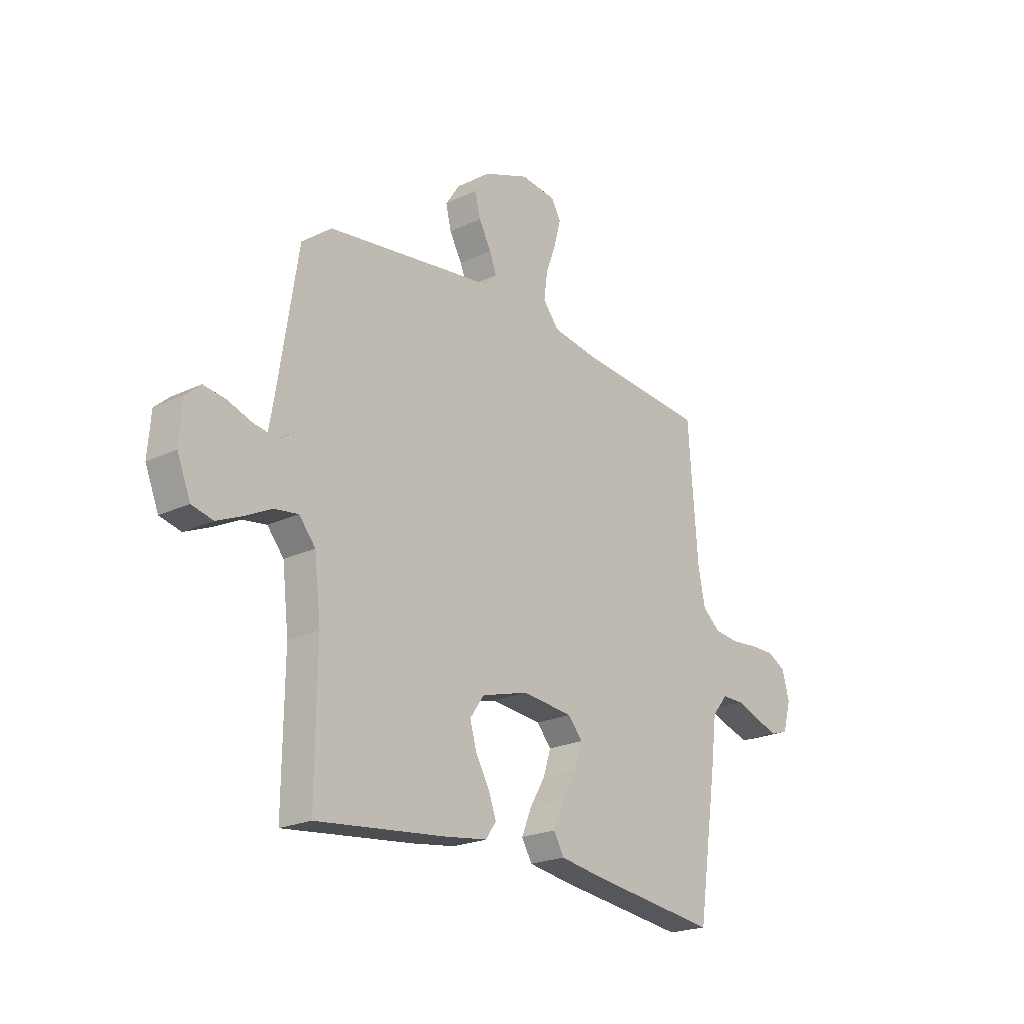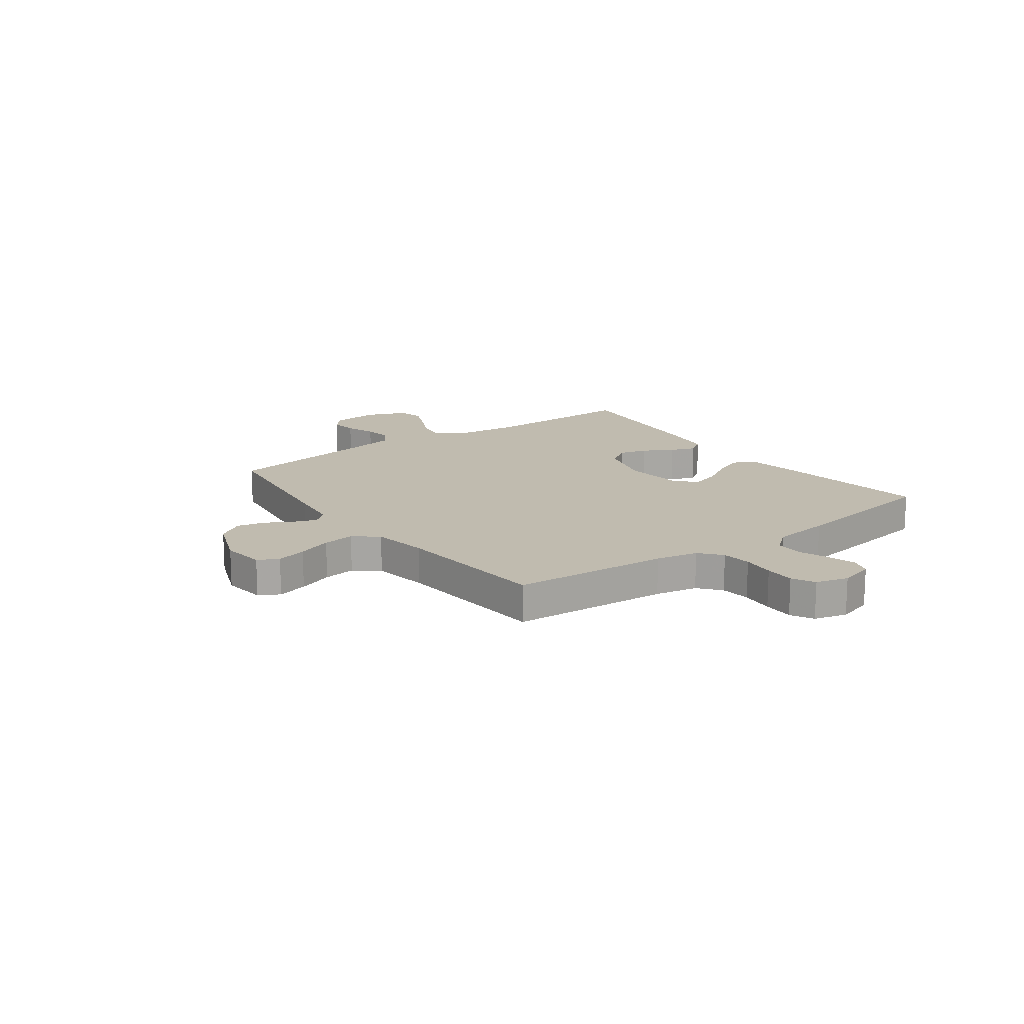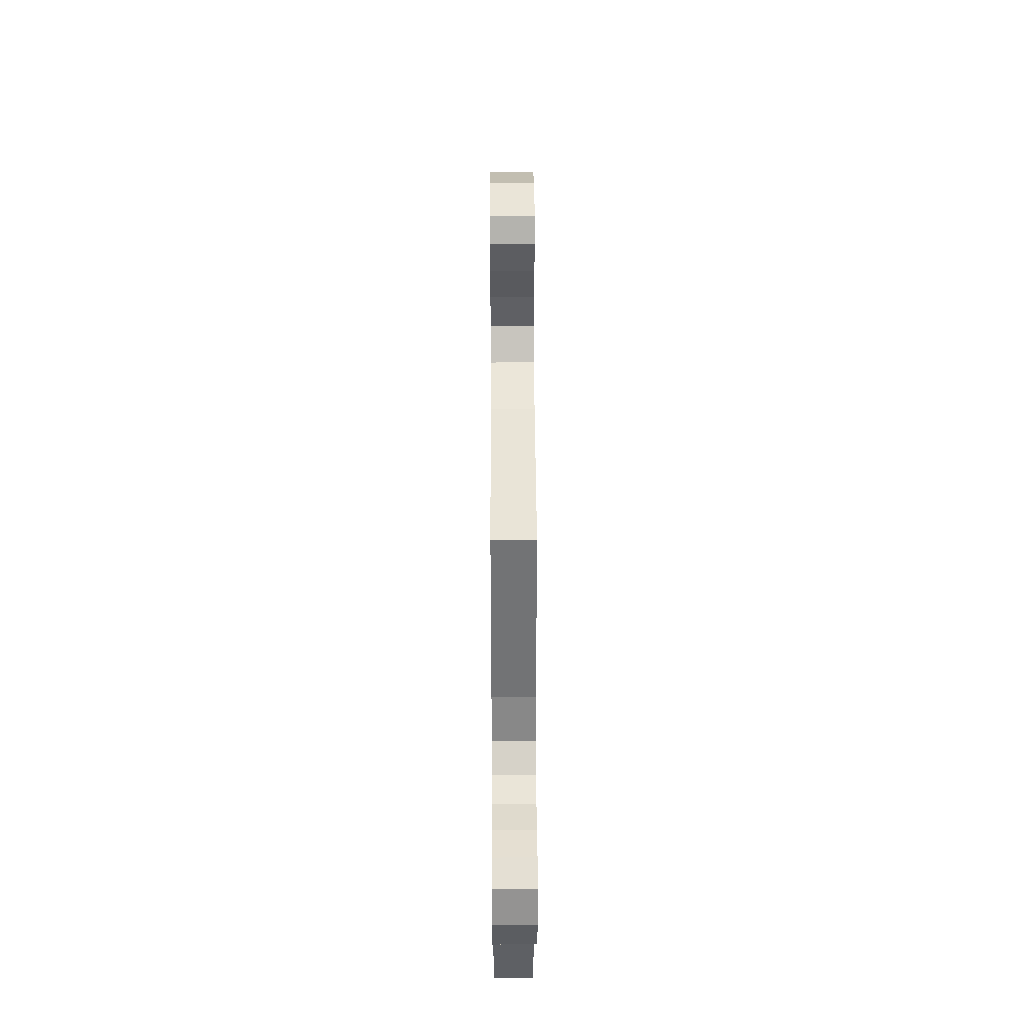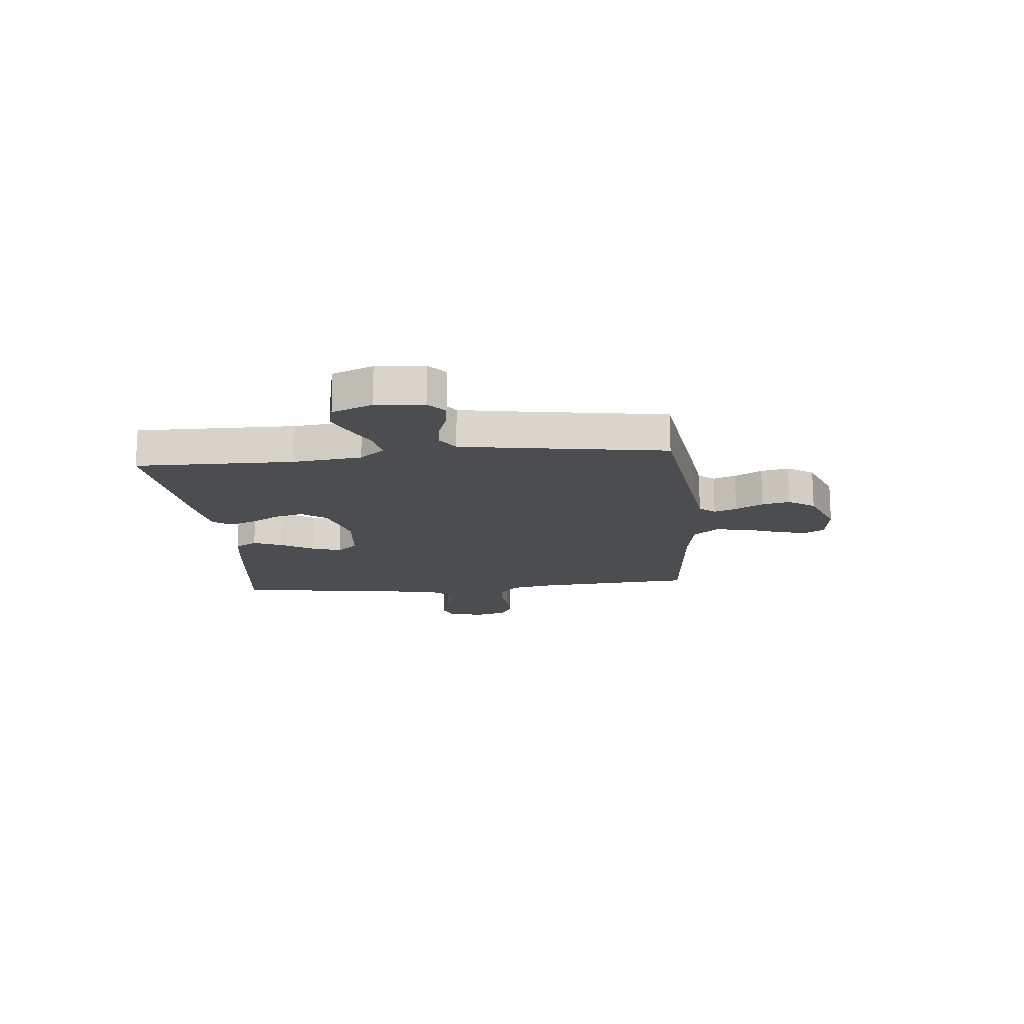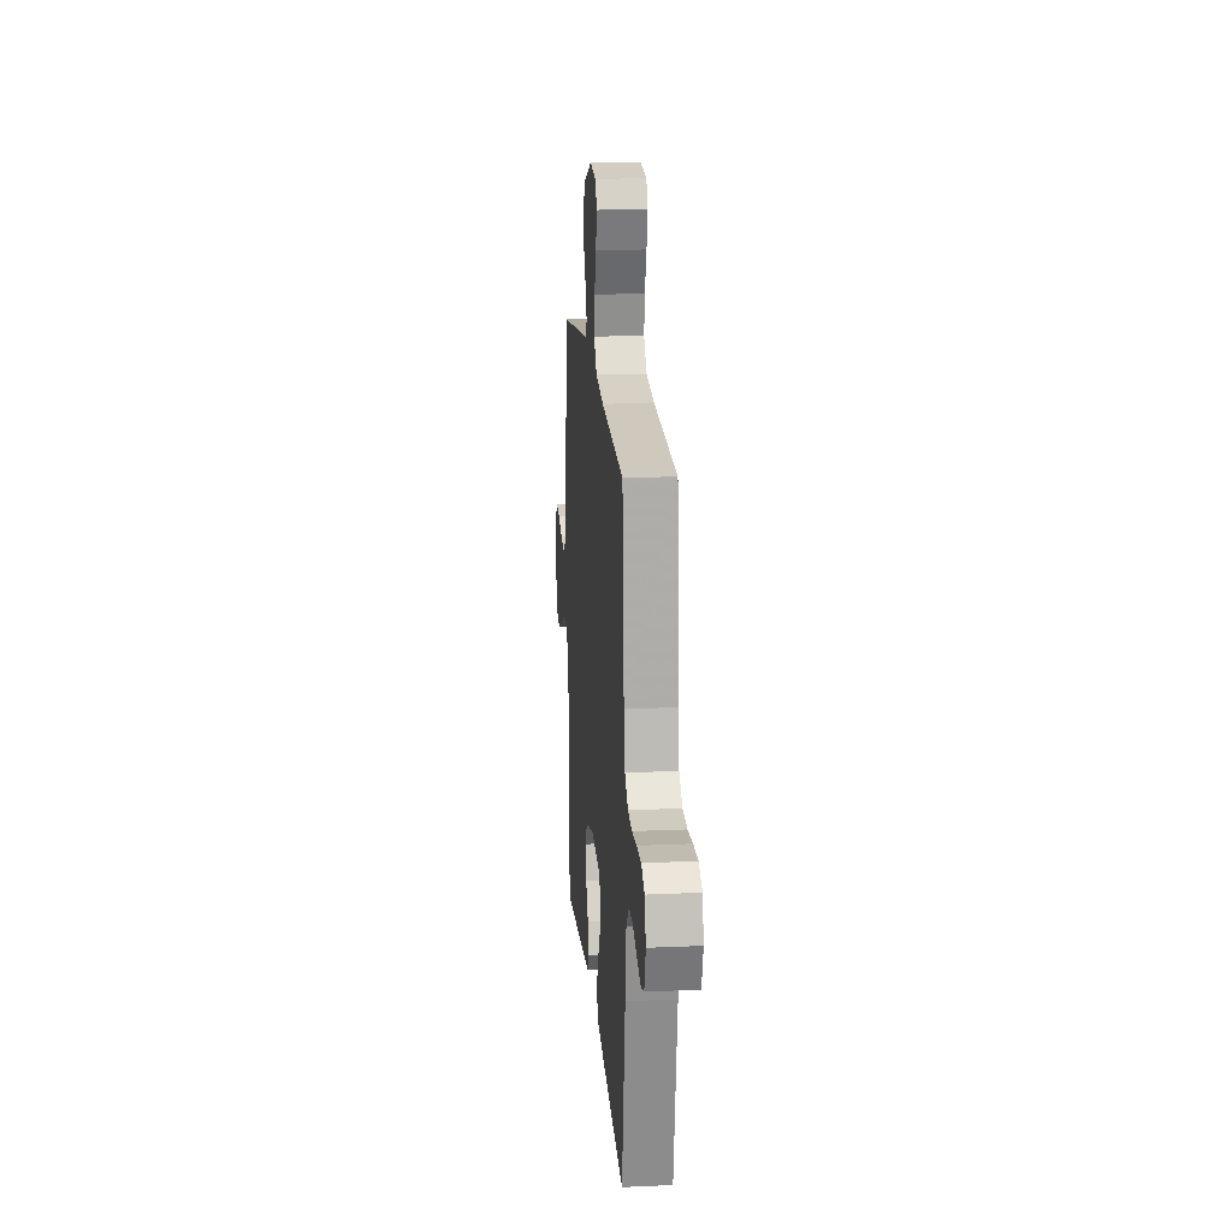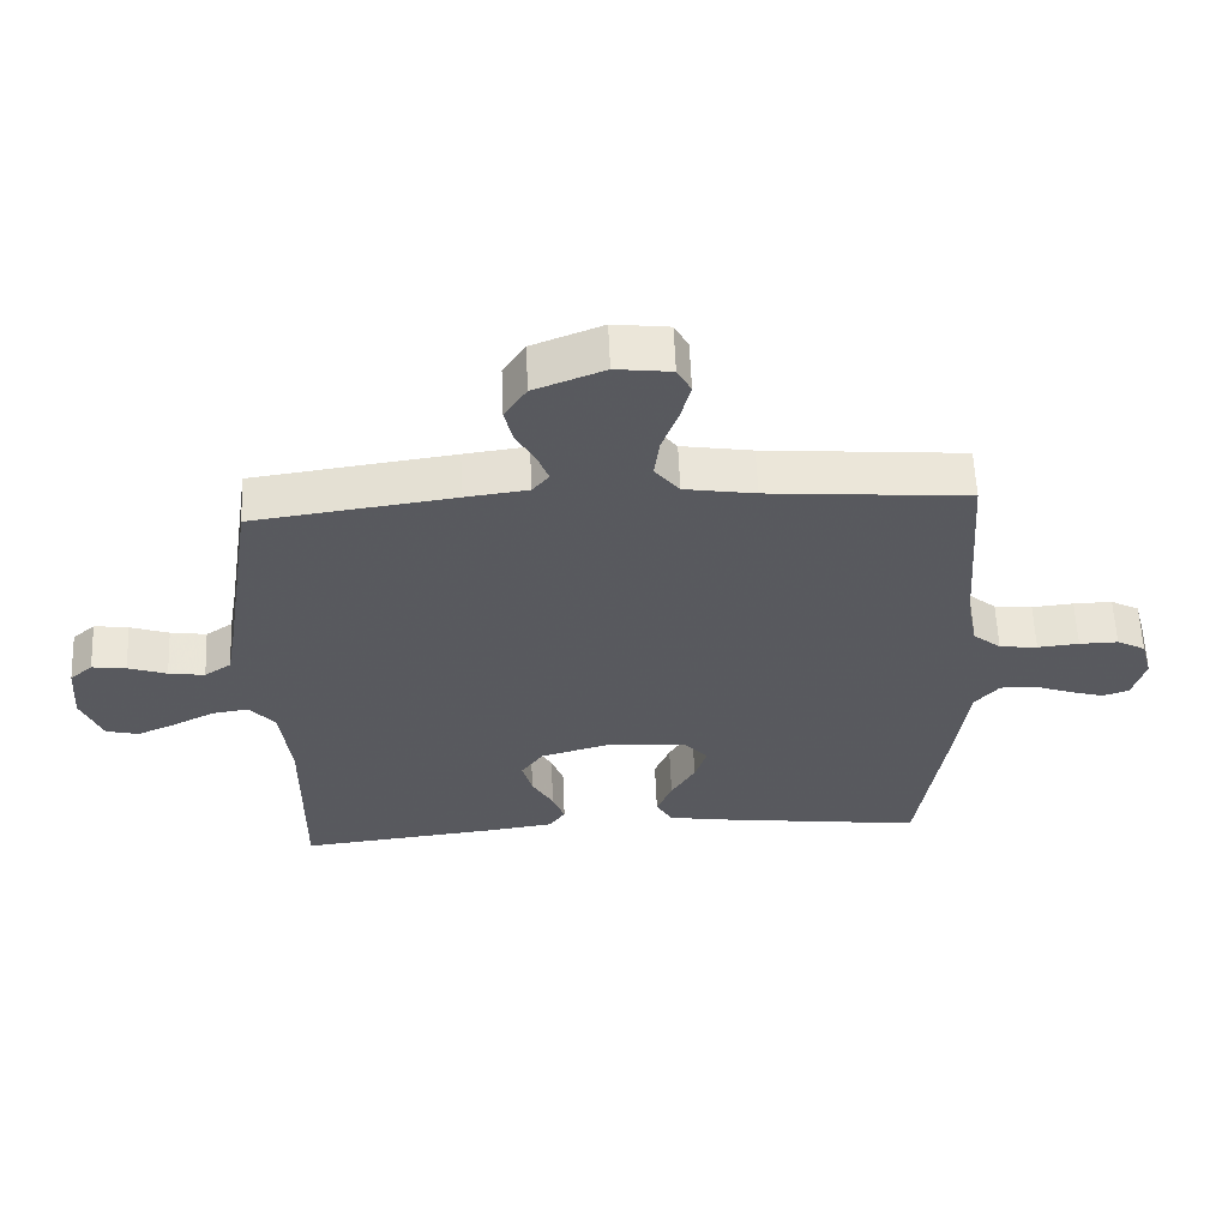
<metadata>
{"format":"obj","ext":"obj","renderer":"f3d","projection":"perspective","resolution":1024,"background":"white","views":[{"elev":-22.0,"azim":-50.1,"up":"+Z"},{"elev":16.0,"azim":53.7,"up":"+Y"},{"elev":38.5,"azim":89.7,"up":"+Z"},{"elev":-15.8,"azim":-84.6,"up":"+Y"},{"elev":17.6,"azim":85.0,"up":"+Z"},{"elev":59.3,"azim":-2.4,"up":"+Z"}]}
</metadata>
<code>
v 0.5 0.07 -0.5
v 0.2 0.07 -0.462
v 0.099 0.07 -0.446
v 0.075 0.07 -0.404
v 0.098 0.07 -0.348
v 0.134 0.07 -0.287
v 0.152 0.07 -0.231
v 0.118 0.07 -0.192
v 0 0.07 -0.18
v -0.109 0.07 -0.211
v -0.142 0.07 -0.258
v -0.127 0.07 -0.313
v -0.095 0.07 -0.369
v -0.077 0.07 -0.418
v -0.101 0.07 -0.453
v -0.2 0.07 -0.467
v -0.5 0.07 -0.5
v -0.497 0.07 -0.2
v -0.512 0.07 -0.07
v -0.55 0.07 -0.024
v -0.605 0.07 -0.032
v -0.666 0.07 -0.063
v -0.725 0.07 -0.089
v -0.774 0.07 -0.077
v -0.805 0.07 0
v -0.798 0.07 0.091
v -0.764 0.07 0.121
v -0.713 0.07 0.114
v -0.655 0.07 0.094
v -0.601 0.07 0.086
v -0.561 0.07 0.113
v -0.546 0.07 0.2
v -0.5 0.07 0.5
v -0.2 0.07 0.541
v -0.106 0.07 0.553
v -0.081 0.07 0.583
v -0.097 0.07 0.626
v -0.126 0.07 0.678
v -0.138 0.07 0.731
v -0.105 0.07 0.781
v 0 0.07 0.822
v 0.083 0.07 0.812
v 0.104 0.07 0.773
v 0.089 0.07 0.715
v 0.065 0.07 0.649
v 0.057 0.07 0.588
v 0.094 0.07 0.542
v 0.2 0.07 0.525
v 0.5 0.07 0.5
v 0.522 0.07 0.2
v 0.538 0.07 0.119
v 0.58 0.07 0.084
v 0.637 0.07 0.078
v 0.699 0.07 0.084
v 0.757 0.07 0.085
v 0.8 0.07 0.062
v 0.817 0.07 0
v 0.798 0.07 -0.067
v 0.758 0.07 -0.08
v 0.705 0.07 -0.064
v 0.648 0.07 -0.043
v 0.596 0.07 -0.043
v 0.559 0.07 -0.087
v 0.545 0.07 -0.2
v 0.5 0 -0.5
v 0.2 0 -0.462
v 0.099 0 -0.446
v 0.075 0 -0.404
v 0.098 0 -0.348
v 0.134 0 -0.287
v 0.152 0 -0.231
v 0.118 0 -0.192
v 0 0 -0.18
v -0.109 0 -0.211
v -0.142 0 -0.258
v -0.127 0 -0.313
v -0.095 0 -0.369
v -0.077 0 -0.418
v -0.101 0 -0.453
v -0.2 0 -0.467
v -0.5 0 -0.5
v -0.497 0 -0.2
v -0.512 0 -0.07
v -0.55 0 -0.024
v -0.605 0 -0.032
v -0.666 0 -0.063
v -0.725 0 -0.089
v -0.774 0 -0.077
v -0.805 0 0
v -0.798 0 0.091
v -0.764 0 0.121
v -0.713 0 0.114
v -0.655 0 0.094
v -0.601 0 0.086
v -0.561 0 0.113
v -0.546 0 0.2
v -0.5 0 0.5
v -0.2 0 0.541
v -0.106 0 0.553
v -0.081 0 0.583
v -0.097 0 0.626
v -0.126 0 0.678
v -0.138 0 0.731
v -0.105 0 0.781
v 0 0 0.822
v 0.083 0 0.812
v 0.104 0 0.773
v 0.089 0 0.715
v 0.065 0 0.649
v 0.057 0 0.588
v 0.094 0 0.542
v 0.2 0 0.525
v 0.5 0 0.5
v 0.522 0 0.2
v 0.538 0 0.119
v 0.58 0 0.084
v 0.637 0 0.078
v 0.699 0 0.084
v 0.757 0 0.085
v 0.8 0 0.062
v 0.817 0 0
v 0.798 0 -0.067
v 0.758 0 -0.08
v 0.705 0 -0.064
v 0.648 0 -0.043
v 0.596 0 -0.043
v 0.559 0 -0.087
v 0.545 0 -0.2
f 4 5 6
f 3 4 6
f 2 3 6
f 1 2 6
f 64 1 6
f 63 64 6
f 62 63 6 7
f 59 60 61
f 58 59 61
f 57 58 61
f 56 57 61
f 55 56 61
f 54 55 61
f 53 54 61
f 52 53 61 62
f 62 7 8
f 52 62 8
f 51 52 8
f 48 49 50
f 51 8 9
f 50 51 9
f 48 50 9
f 47 48 9
f 43 44 45
f 42 43 45
f 41 42 45
f 40 41 45
f 39 40 45
f 38 39 45
f 37 38 45
f 36 37 45 46
f 47 9 10
f 46 47 10
f 36 46 10
f 35 36 10
f 35 10 11
f 34 35 11
f 33 34 11
f 32 33 11
f 27 28 29
f 26 27 29
f 25 26 29
f 24 25 29
f 23 24 29
f 22 23 29
f 21 22 29
f 20 21 29 30
f 19 20 30 31
f 16 17 18
f 15 16 18
f 14 15 18
f 13 14 18
f 12 13 18
f 12 18 19
f 19 31 32
f 12 19 32
f 11 12 32
f 70 69 68
f 70 68 67
f 70 67 66
f 70 66 65
f 70 65 128
f 70 128 127
f 71 70 127 126
f 125 124 123
f 125 123 122
f 125 122 121
f 125 121 120
f 125 120 119
f 125 119 118
f 125 118 117
f 126 125 117 116
f 72 71 126
f 72 126 116
f 72 116 115
f 114 113 112
f 73 72 115
f 73 115 114
f 73 114 112
f 73 112 111
f 109 108 107
f 109 107 106
f 109 106 105
f 109 105 104
f 109 104 103
f 109 103 102
f 109 102 101
f 110 109 101 100
f 74 73 111
f 74 111 110
f 74 110 100
f 74 100 99
f 75 74 99
f 75 99 98
f 75 98 97
f 75 97 96
f 93 92 91
f 93 91 90
f 93 90 89
f 93 89 88
f 93 88 87
f 93 87 86
f 93 86 85
f 94 93 85 84
f 95 94 84 83
f 82 81 80
f 82 80 79
f 82 79 78
f 82 78 77
f 82 77 76
f 83 82 76
f 96 95 83
f 96 83 76
f 96 76 75
f 1 65 66 2
f 2 66 67 3
f 3 67 68 4
f 4 68 69 5
f 5 69 70 6
f 6 70 71 7
f 7 71 72 8
f 8 72 73 9
f 9 73 74 10
f 10 74 75 11
f 11 75 76 12
f 12 76 77 13
f 13 77 78 14
f 14 78 79 15
f 15 79 80 16
f 16 80 81 17
f 17 81 82 18
f 18 82 83 19
f 19 83 84 20
f 20 84 85 21
f 21 85 86 22
f 22 86 87 23
f 23 87 88 24
f 24 88 89 25
f 25 89 90 26
f 26 90 91 27
f 27 91 92 28
f 28 92 93 29
f 29 93 94 30
f 30 94 95 31
f 31 95 96 32
f 32 96 97 33
f 33 97 98 34
f 34 98 99 35
f 35 99 100 36
f 36 100 101 37
f 37 101 102 38
f 38 102 103 39
f 39 103 104 40
f 40 104 105 41
f 41 105 106 42
f 42 106 107 43
f 43 107 108 44
f 44 108 109 45
f 45 109 110 46
f 46 110 111 47
f 47 111 112 48
f 48 112 113 49
f 49 113 114 50
f 50 114 115 51
f 51 115 116 52
f 52 116 117 53
f 53 117 118 54
f 54 118 119 55
f 55 119 120 56
f 56 120 121 57
f 57 121 122 58
f 58 122 123 59
f 59 123 124 60
f 60 124 125 61
f 61 125 126 62
f 62 126 127 63
f 63 127 128 64
f 64 128 65 1

</code>
